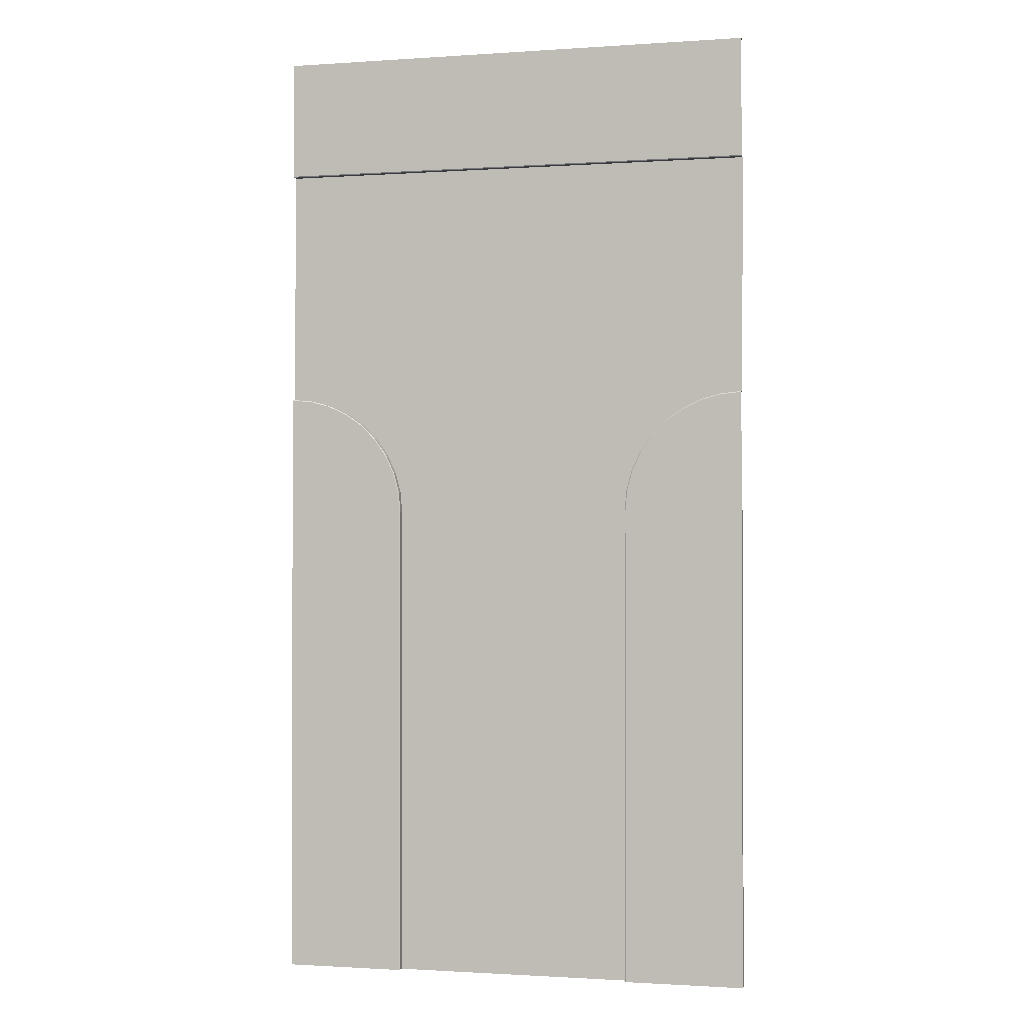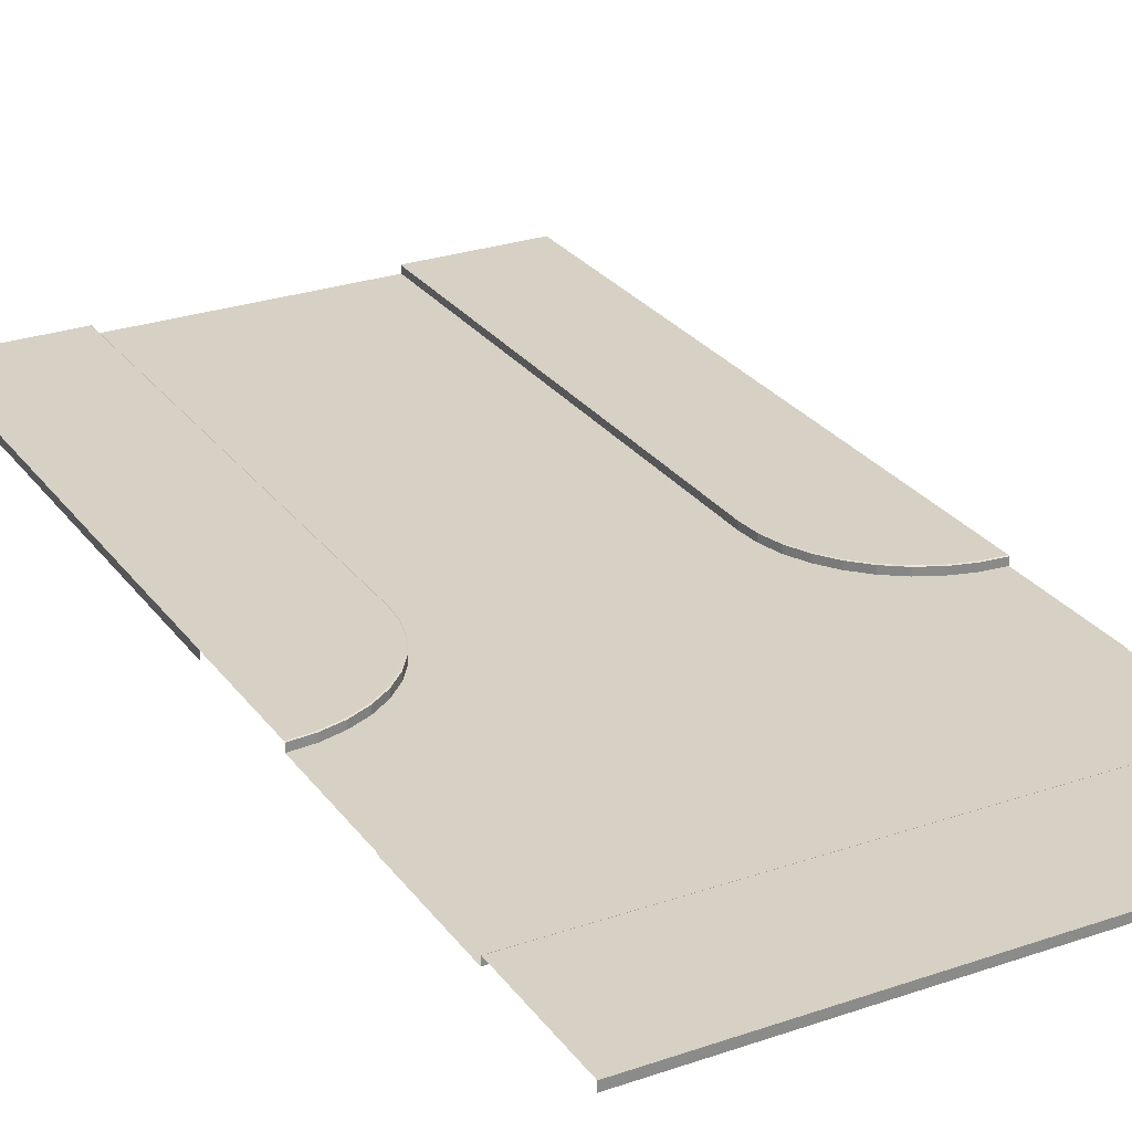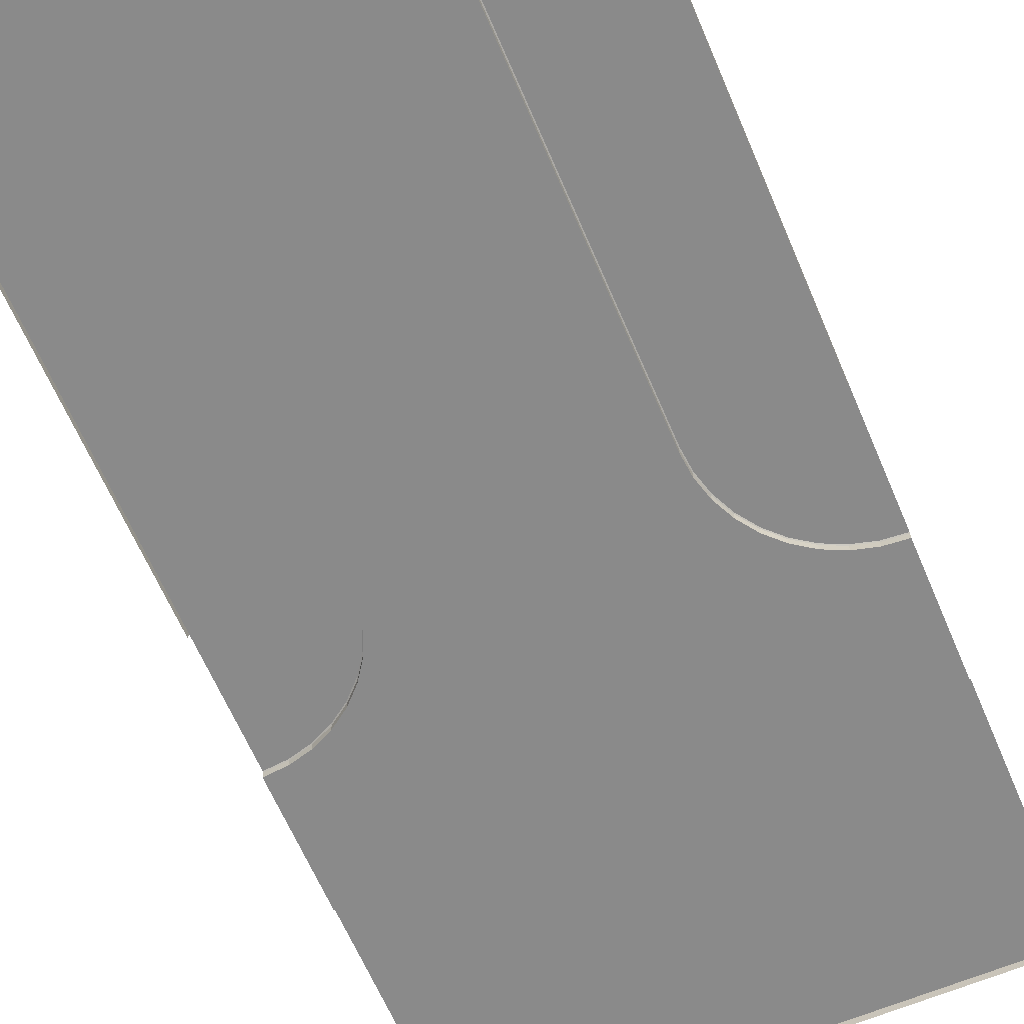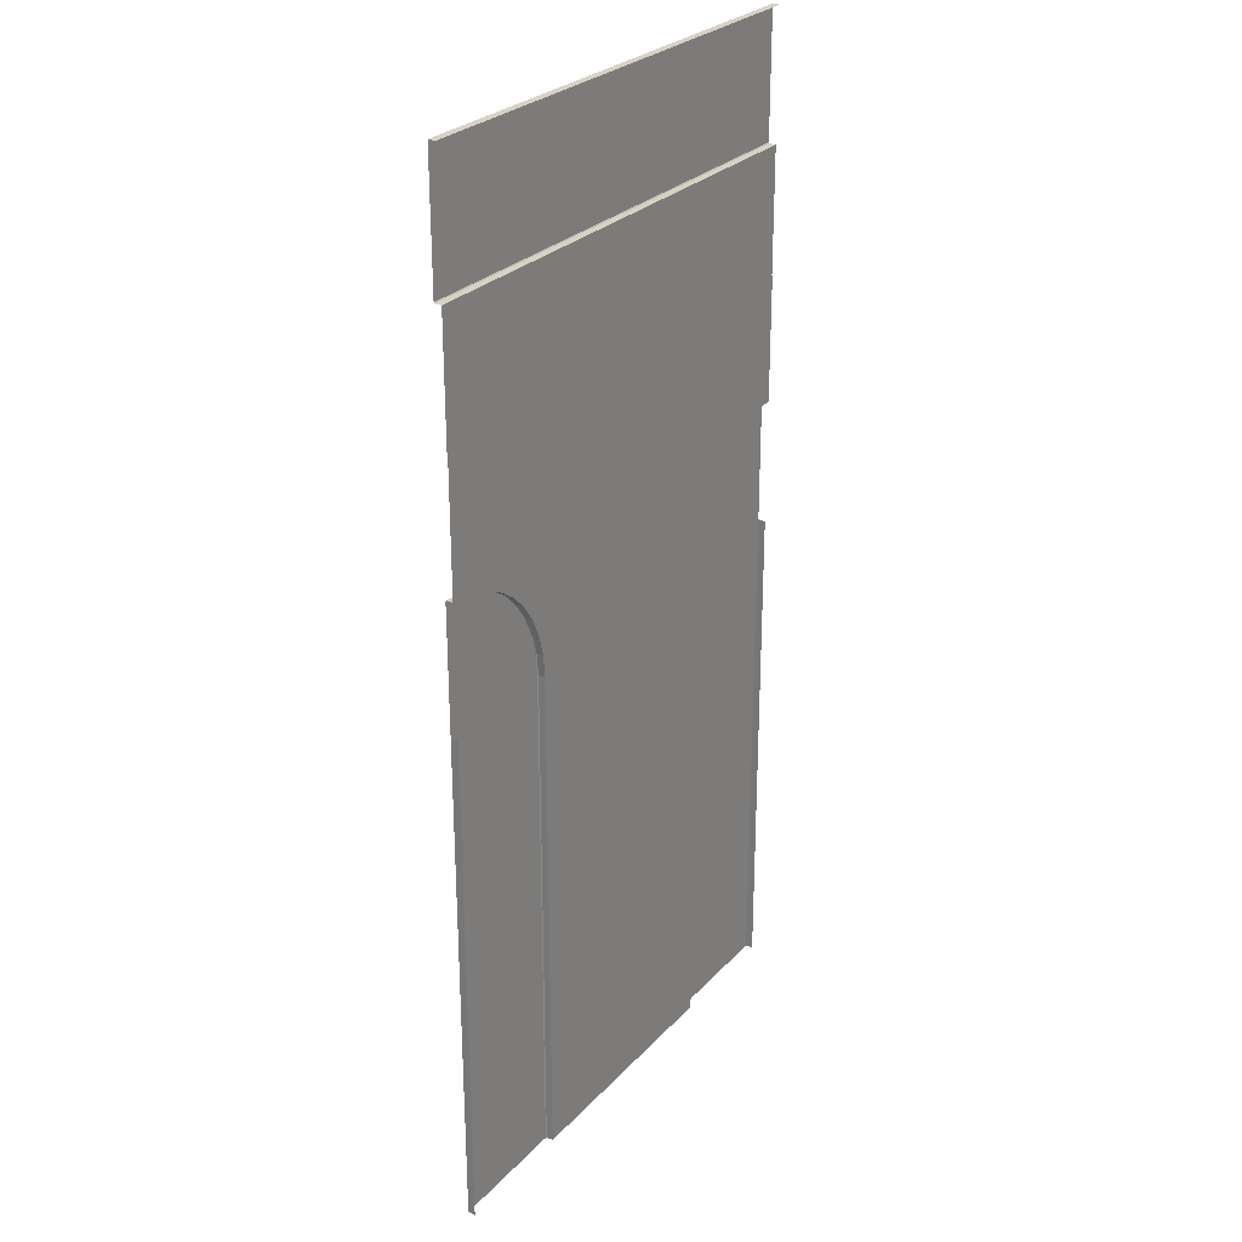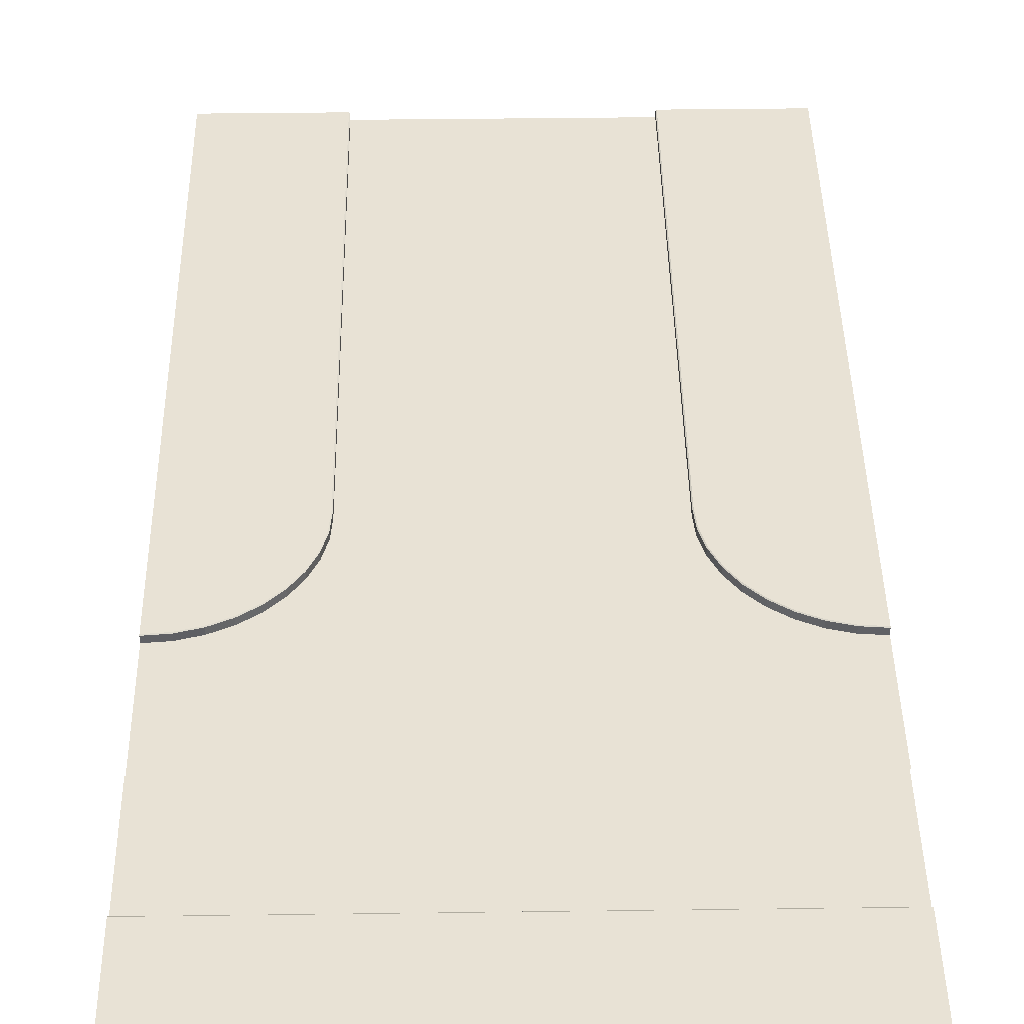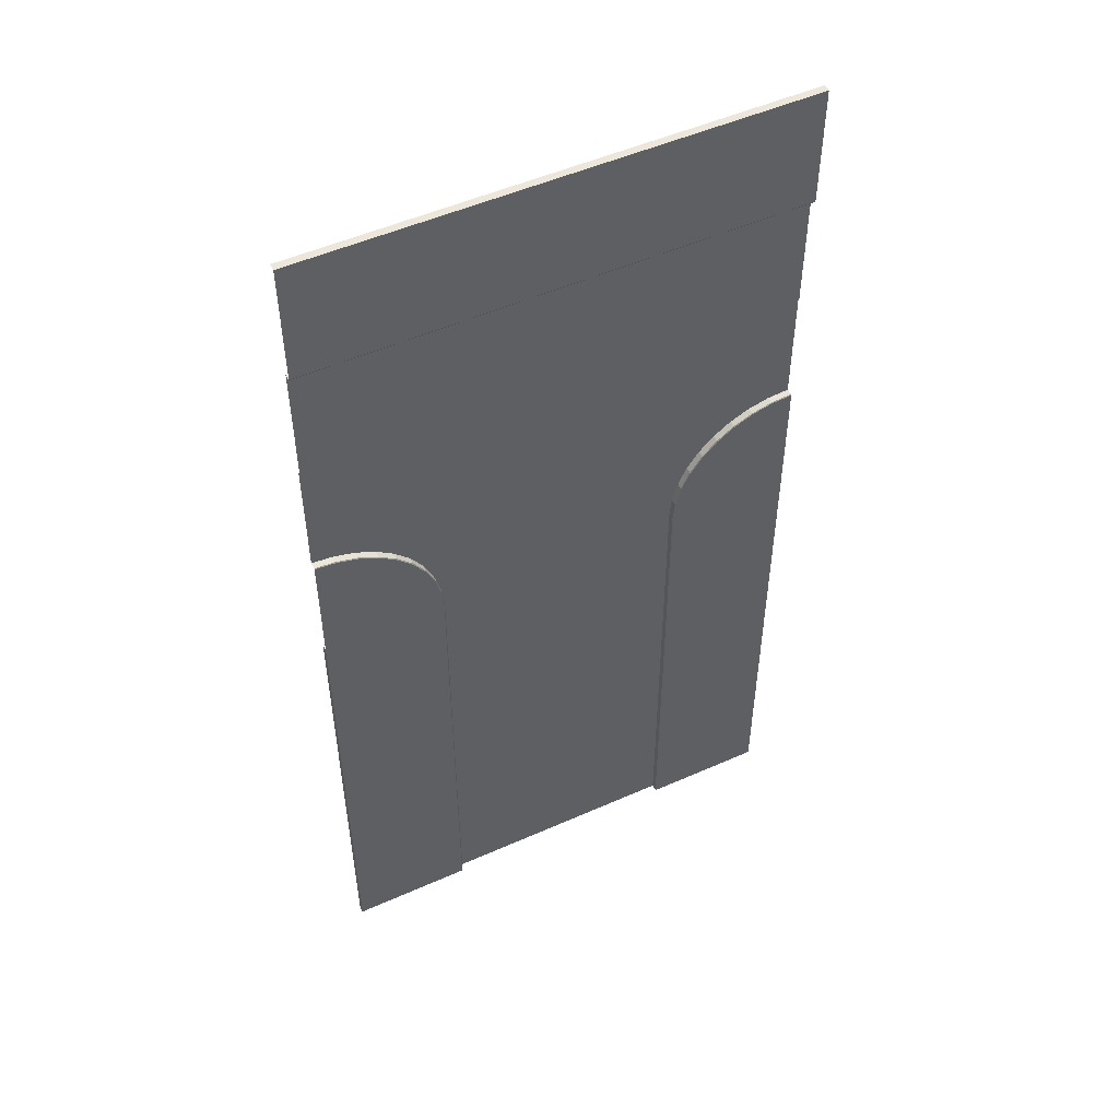
<metadata>
{"format":"obj","ext":"obj","renderer":"f3d","projection":"perspective","resolution":1024,"background":"white","views":[{"elev":-1.2,"azim":-165.9,"up":"+Z"},{"elev":26.9,"azim":-28.2,"up":"+Y"},{"elev":-63.5,"azim":-157.0,"up":"+Y"},{"elev":27.4,"azim":-57.0,"up":"+Z"},{"elev":40.7,"azim":-0.9,"up":"+Y"},{"elev":51.2,"azim":154.2,"up":"+Z"}]}
</metadata>
<code>
o Plane.008_Plane.019
v -0.03527 0 -0.009435
v 0.5374 0 -0.009435
v 0.5374 0 -2.3
v -0.03527 0 -2.3
v -0.01787 0 0.1895
v 0.5461 0 0.09004
v 0.0338 0 0.3824
v 0.572 0 0.1865
v 0.1182 0 0.5633
v 0.6141 0 0.277
v 0.2327 0 0.7269
v 0.6714 0 0.3588
v 0.3739 0 0.8681
v 0.742 0 0.4294
v 0.5375 0 0.9826
v 0.8238 0 0.4867
v 0.7184 0 1.067
v 0.9143 0 0.5289
v 0.9113 0 1.119
v 1.011 0 0.5547
v 1.11 0 1.136
v 1.11 0 0.5634
v -0.608 0 -2.3
v -0.608 0 -0.009435
v -0.6167 0 0.09004
v -0.05267 0 0.1895
v -0.6425 0 0.1865
v -0.1043 0 0.3824
v -0.6847 0 0.277
v -0.1887 0 0.5633
v -0.742 0 0.3588
v -0.3033 0 0.7269
v -0.8126 0 0.4294
v -0.4444 0 0.8681
v -0.8944 0 0.4867
v -0.608 0 0.9826
v -0.9848 0 0.5289
v -0.789 0 1.067
v -1.081 0 0.5547
v -0.9818 0 1.119
v -1.181 0 0.5634
v -1.181 0 1.136
v 1.11 0 -0.009435
v 1.11 0 -2.3
v 1.11 0.03364 -2.3
v 1.11 0.03364 -0.009435
v 1.11 0.03364 -0.00941
v 1.11 0 -0.00941
v 1.11 0.03364 -0.009385
v 1.11 0 -0.009385
v 1.11 0.03364 -0.009361
v 1.11 0 -0.009361
v 1.11 0.03364 -0.009339
v 1.11 0 -0.009339
v 1.11 0.03364 -0.009319
v 1.11 0 -0.009319
v 1.11 0.03364 -0.009302
v 1.11 0 -0.009302
v 1.11 0.03364 -0.009288
v 1.11 0 -0.009288
v 1.11 0.03364 -0.009278
v 1.11 0 -0.009278
v 1.11 0.03364 -0.009272
v 1.11 0 -0.009272
v -1.181 0 -0.009435
v -1.181 0.03364 -0.009435
v -1.181 0.03364 -2.3
v -1.181 0 -2.3
v -1.181 0 -0.00941
v -1.181 0.03364 -0.00941
v -1.181 0 -0.009385
v -1.181 0.03364 -0.009385
v -1.181 0 -0.009361
v -1.181 0.03364 -0.009361
v -1.181 0 -0.009339
v -1.181 0.03364 -0.009339
v -1.181 0 -0.009319
v -1.181 0.03364 -0.009319
v -1.181 0 -0.009302
v -1.181 0.03364 -0.009302
v -1.181 0 -0.009288
v -1.181 0.03364 -0.009288
v -1.181 0 -0.009278
v -1.181 0.03364 -0.009278
v -1.181 0 -0.009272
v -1.181 0.03364 -0.009272
v 0.5418 0.03364 -0.009435
v 0.5418 0.03364 -2.3
v 0.5374 0.03098 -2.3
v 0.5374 0.03098 -0.009435
v 0.5461 0.03098 0.09004
v 0.5505 0.03364 0.08927
v 0.572 0.03098 0.1865
v 0.5761 0.03364 0.185
v 0.6141 0.03098 0.277
v 0.618 0.03364 0.2748
v 0.6714 0.03098 0.3588
v 0.6748 0.03364 0.3559
v 0.742 0.03098 0.4294
v 0.7449 0.03364 0.426
v 0.8238 0.03098 0.4867
v 0.826 0.03364 0.4828
v 0.9143 0.03098 0.5289
v 0.9158 0.03364 0.5247
v 1.011 0.03098 0.5547
v 1.012 0.03364 0.5503
v 1.11 0.03098 0.5634
v 1.11 0.03364 0.559
v -0.6124 0.03364 -0.009435
v -0.608 0.03098 -0.009435
v -0.608 0.03098 -2.3
v -0.6124 0.03364 -2.3
v -0.621 0.03364 0.08927
v -0.6167 0.03098 0.09004
v -0.6467 0.03364 0.185
v -0.6425 0.03098 0.1865
v -0.6885 0.03364 0.2748
v -0.6847 0.03098 0.277
v -0.7454 0.03364 0.3559
v -0.742 0.03098 0.3588
v -0.8154 0.03364 0.426
v -0.8126 0.03098 0.4294
v -0.8966 0.03364 0.4828
v -0.8944 0.03098 0.4867
v -0.9864 0.03364 0.5247
v -0.9848 0.03098 0.5289
v -1.082 0.03364 0.5503
v -1.081 0.03098 0.5547
v -1.181 0.03364 0.559
v -1.181 0.03098 0.5634
v 0.5732 0.03364 -0.009435
v 0.5732 0.03364 -2.3
v 0.5813 0.03364 0.08383
v 0.6055 0.03364 0.1743
v 0.6451 0.03364 0.2591
v 0.6988 0.03364 0.3358
v 0.765 0.03364 0.402
v 0.8417 0.03364 0.4557
v 0.9265 0.03364 0.4953
v 1.017 0.03364 0.5195
v 1.11 0.03364 0.5277
v -0.6437 0.03364 -2.3
v -0.6437 0.03364 -0.009435
v -0.6519 0.03364 0.08383
v -0.6761 0.03364 0.1743
v -0.7156 0.03364 0.2591
v -0.7693 0.03364 0.3358
v -0.8355 0.03364 0.402
v -0.9122 0.03364 0.4557
v -0.9971 0.03364 0.4953
v -1.087 0.03364 0.5195
v -1.181 0.03364 0.5277
v -1.185 0 1.128
v -1.185 0 1.701
v 1.106 0 1.701
v 1.106 0 1.128
v -1.185 0 2.273
v 1.106 0 2.273
v 1.106 0.03364 2.273
v -1.185 0.03364 2.273
v -1.185 0.03364 1.705
v 1.106 0.03364 1.705
v 1.106 0.03098 1.701
v -1.185 0.03098 1.701
v -1.185 0.03364 1.736
v 1.106 0.03364 1.736
f 1 2 3 4
f 2 1 5 6
f 6 5 7 8
f 8 7 9 10
f 10 9 11 12
f 12 11 13 14
f 14 13 15 16
f 16 15 17 18
f 18 17 19 20
f 20 19 21 22
f 1 4 23 24
f 24 25 26 1
f 25 27 28 26
f 27 29 30 28
f 29 31 32 30
f 31 33 34 32
f 33 35 36 34
f 35 37 38 36
f 37 39 40 38
f 39 41 42 40
f 153 154 155 156
f 43 44 45 46
f 43 46 47 48
f 48 47 49 50
f 50 49 51 52
f 52 51 53 54
f 54 53 55 56
f 56 55 57 58
f 58 57 59 60
f 60 59 61 62
f 62 61 63 64
f 65 66 67 68
f 65 69 70 66
f 69 71 72 70
f 71 73 74 72
f 73 75 76 74
f 75 77 78 76
f 77 79 80 78
f 79 81 82 80
f 81 83 84 82
f 83 85 86 84
f 157 158 159 160
f 87 88 89 90
f 87 90 91 92
f 92 91 93 94
f 94 93 95 96
f 96 95 97 98
f 98 97 99 100
f 100 99 101 102
f 102 101 103 104
f 104 103 105 106
f 106 105 107 108
f 109 110 111 112
f 109 113 114 110
f 113 115 116 114
f 115 117 118 116
f 117 119 120 118
f 119 121 122 120
f 121 123 124 122
f 123 125 126 124
f 125 127 128 126
f 127 129 130 128
f 161 162 163 164
f 3 2 90 89
f 87 131 132 88
f 131 87 92 133
f 90 2 6 91
f 91 6 8 93
f 133 92 94 134
f 134 94 96 135
f 93 8 10 95
f 135 96 98 136
f 95 10 12 97
f 97 12 14 99
f 136 98 100 137
f 137 100 102 138
f 99 14 16 101
f 101 16 18 103
f 138 102 104 139
f 103 18 20 105
f 139 104 106 140
f 140 106 108 141
f 105 20 22 107
f 23 111 110 24
f 109 112 142 143
f 143 144 113 109
f 110 114 25 24
f 114 116 27 25
f 144 145 115 113
f 145 146 117 115
f 116 118 29 27
f 146 147 119 117
f 118 120 31 29
f 120 122 33 31
f 147 148 121 119
f 148 149 123 121
f 122 124 35 33
f 124 126 37 35
f 149 150 125 123
f 126 128 39 37
f 150 151 127 125
f 151 152 129 127
f 128 130 41 39
f 155 154 164 163
f 161 165 166 162
f 131 46 45 132
f 46 131 133 47
f 47 133 134 49
f 49 134 135 51
f 51 135 136 53
f 53 136 137 55
f 55 137 138 57
f 57 138 139 59
f 59 139 140 61
f 61 140 141 63
f 143 142 67 66
f 66 70 144 143
f 70 72 145 144
f 72 74 146 145
f 74 76 147 146
f 76 78 148 147
f 78 80 149 148
f 80 82 150 149
f 82 84 151 150
f 84 86 152 151
f 165 160 159 166
f 1 26 5
f 5 26 28 7
f 7 28 30 9
f 9 30 32 11
f 11 32 34 13
f 13 34 36 15
f 15 36 38 17
f 17 38 40 19
f 19 40 42 21

</code>
